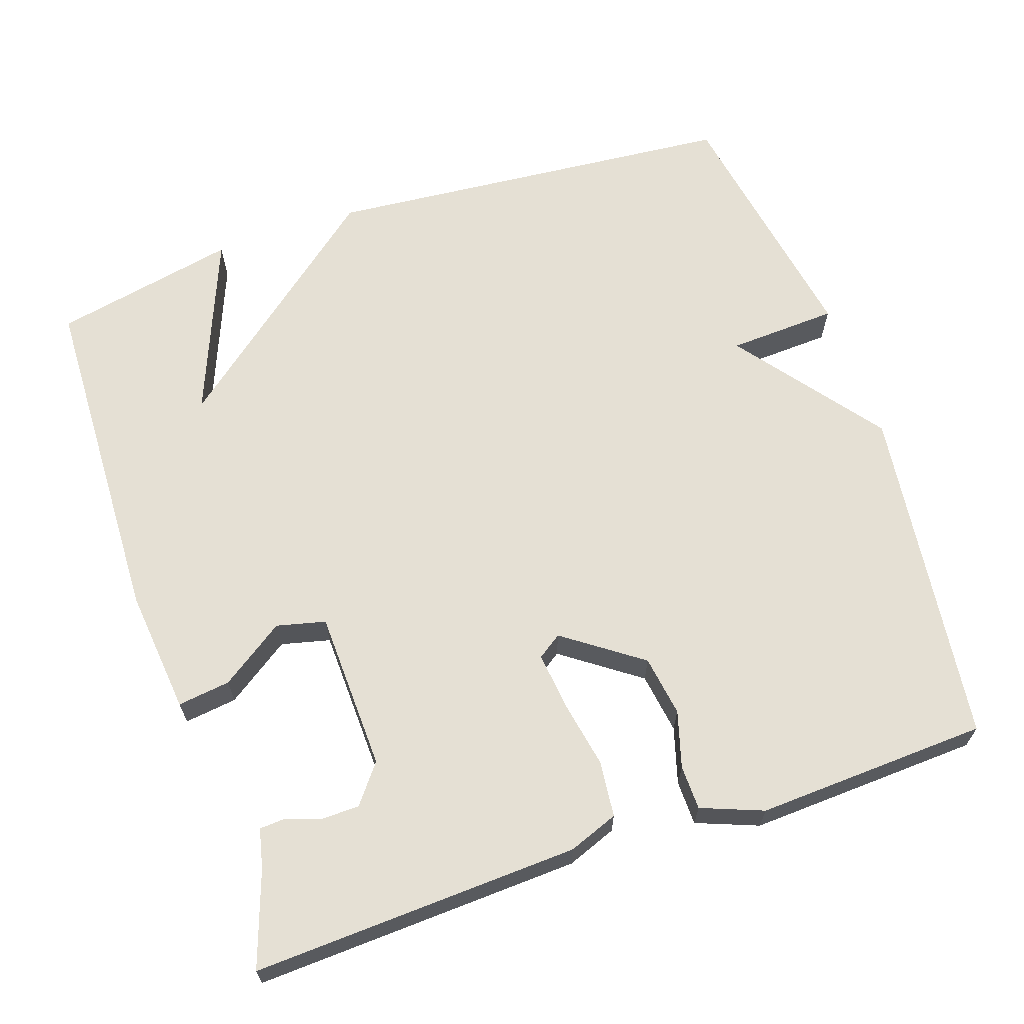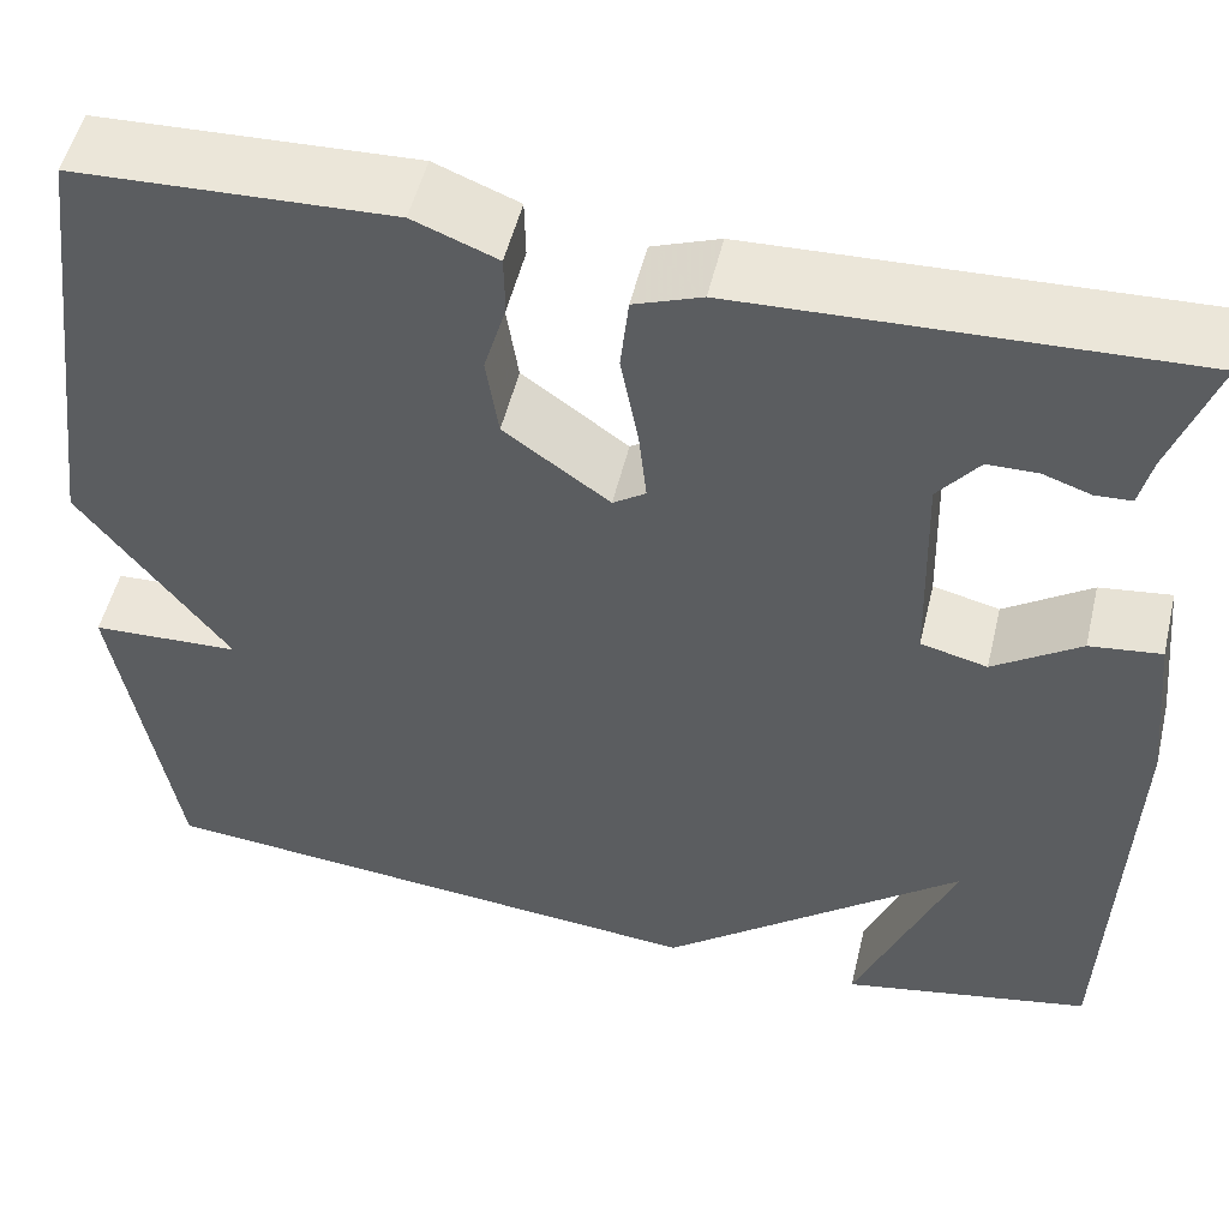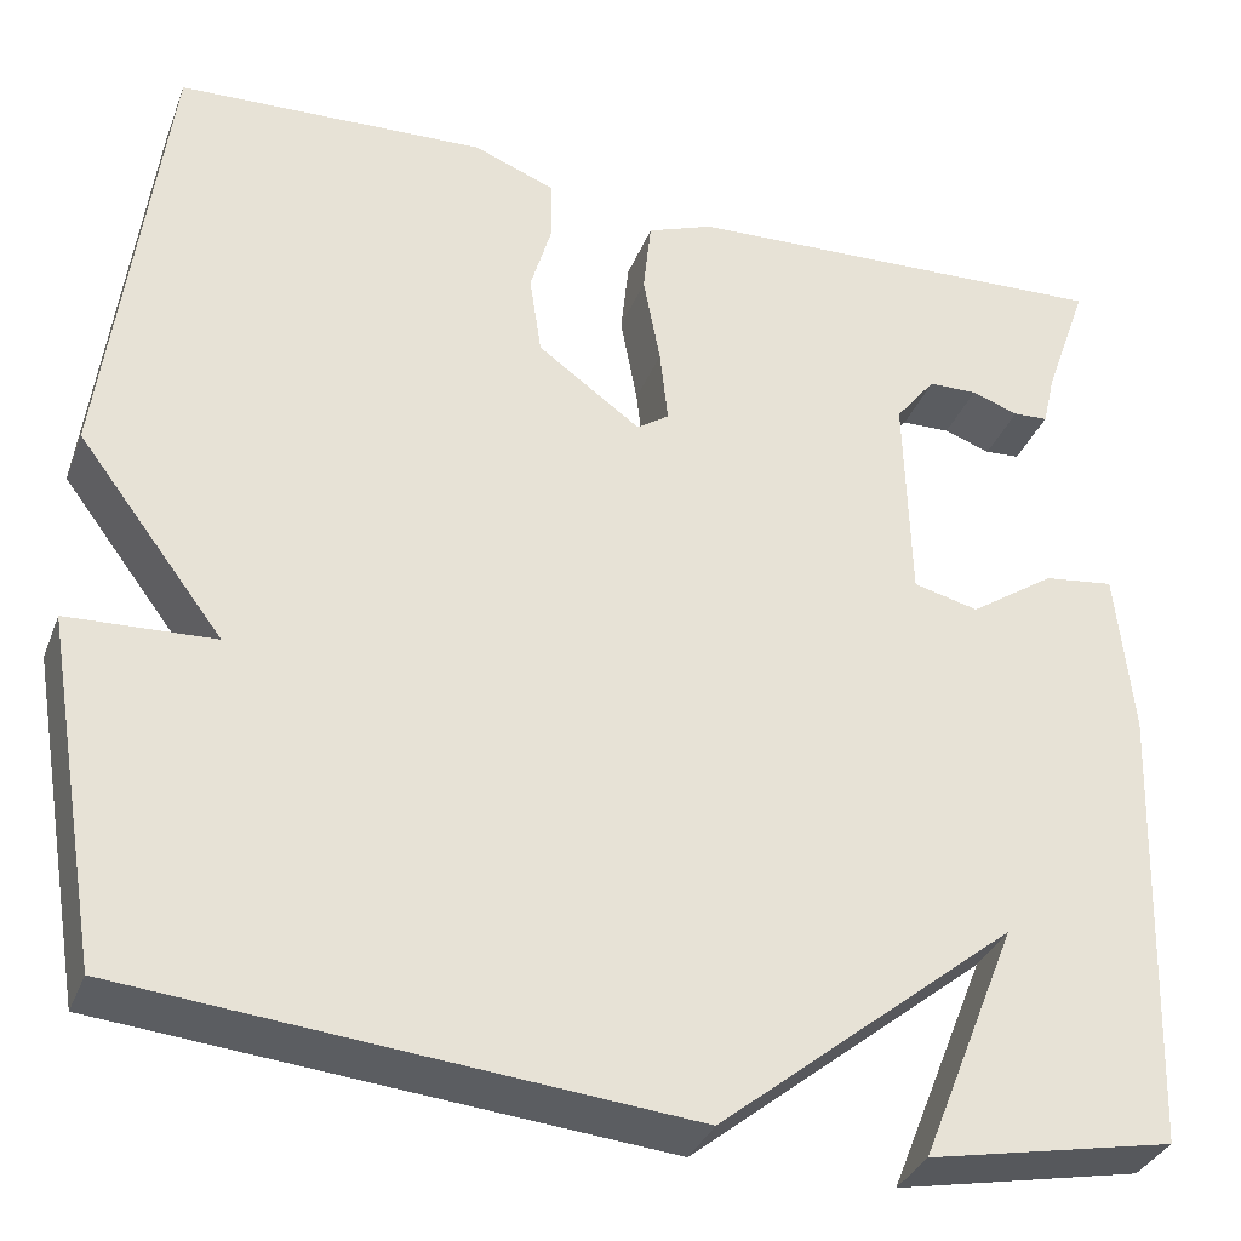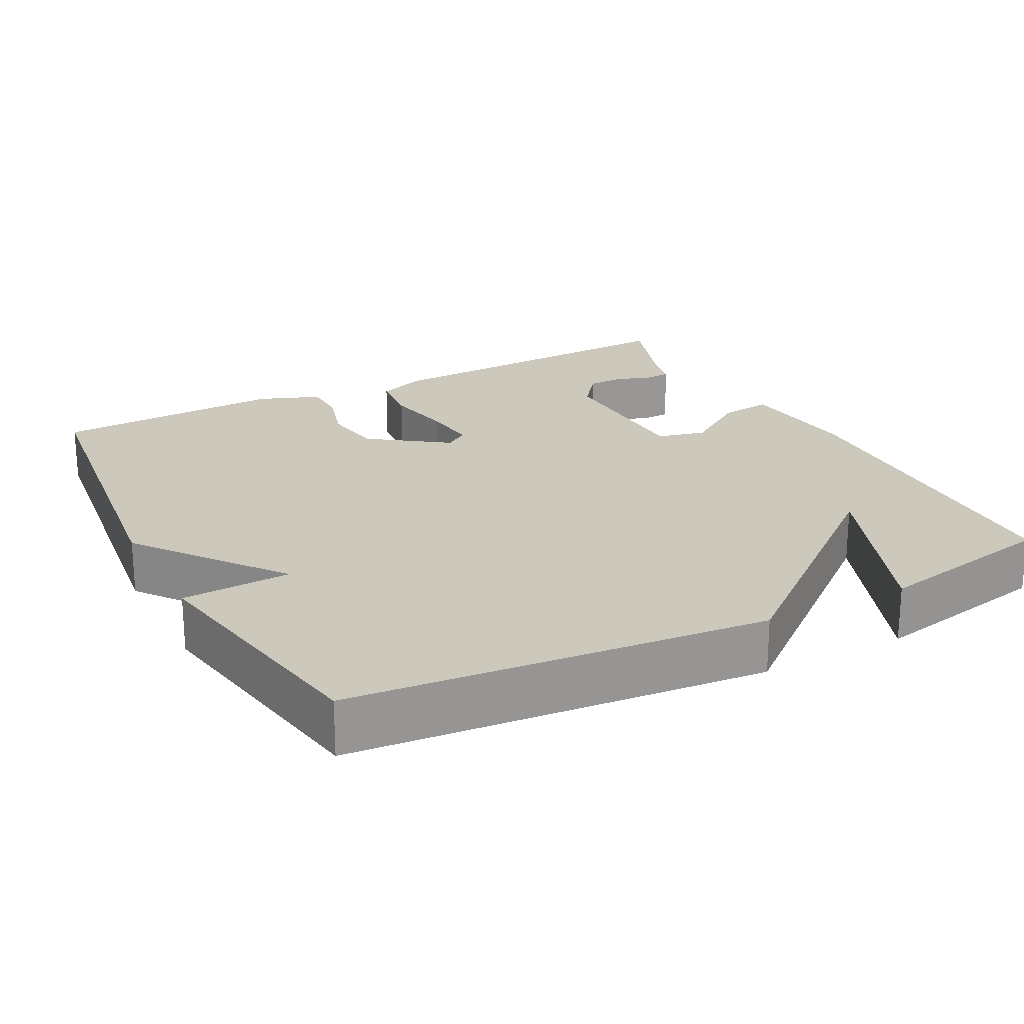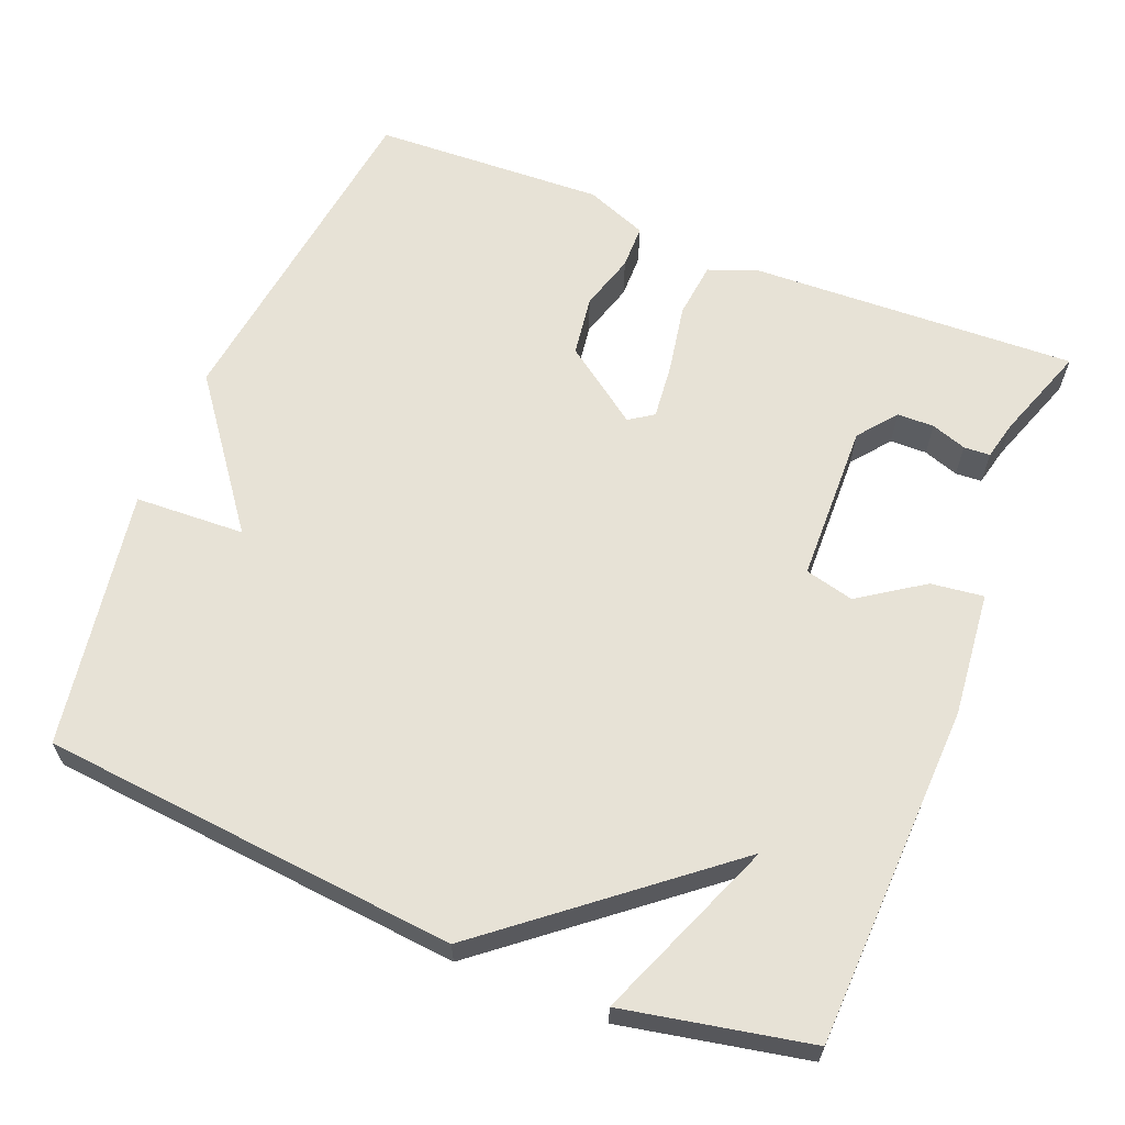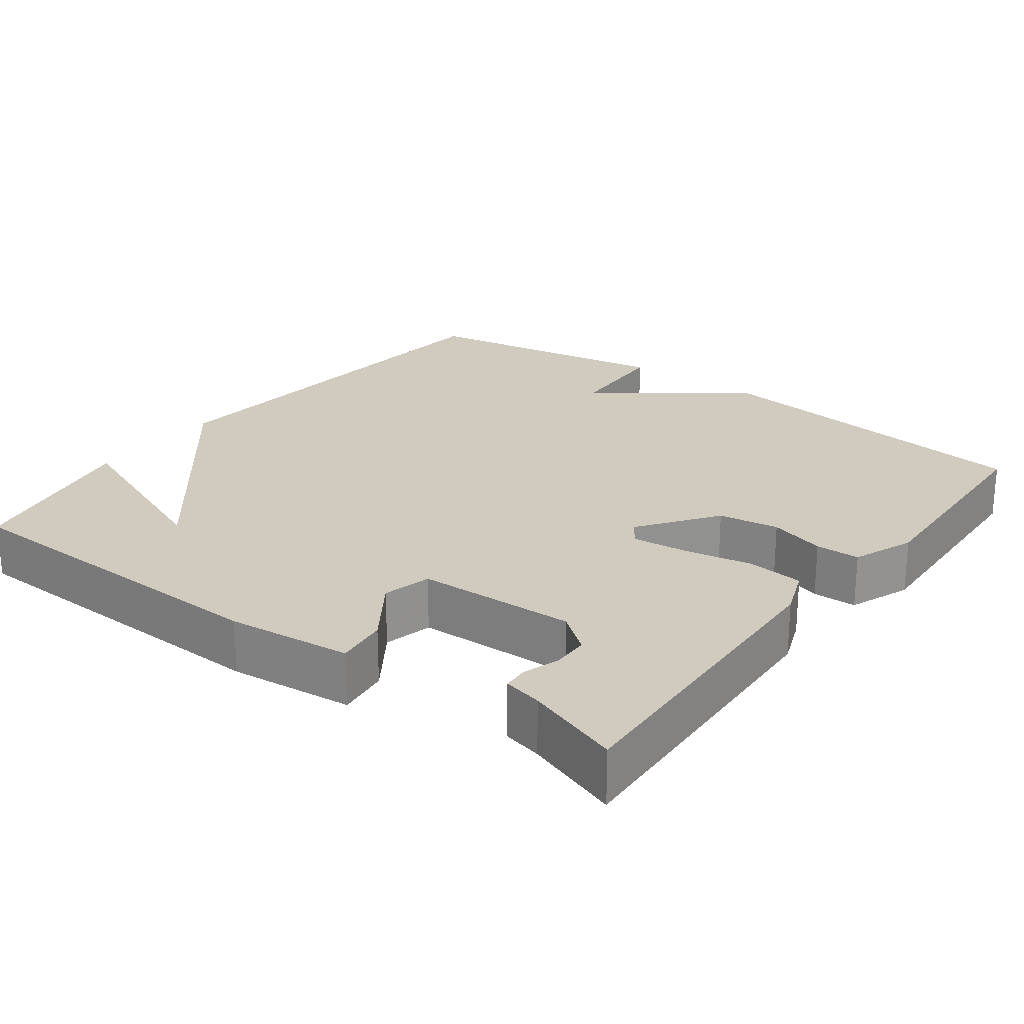
<metadata>
{"format":"obj","ext":"obj","renderer":"f3d","projection":"perspective","resolution":1024,"background":"white","views":[{"elev":65.2,"azim":-18.9,"up":"+Y"},{"elev":52.1,"azim":-166.6,"up":"+Z"},{"elev":-34.1,"azim":160.6,"up":"+Z"},{"elev":22.1,"azim":152.3,"up":"+Y"},{"elev":62.9,"azim":-157.9,"up":"+Y"},{"elev":23.6,"azim":-53.3,"up":"+Y"}]}
</metadata>
<code>
v 0.5 0.07 0.5
v 0.558 0.07 0.044
v 0.412 0.07 -0.149
v 0.558 0.07 -0.156
v 0.5 0.07 -0.5
v -0.054 0.07 -0.55
v -0.351 0.07 -0.308
v -0.254 0.07 -0.55
v -0.5 0.07 -0.5
v -0.516 0.07 -0.044
v -0.499 0.07 0.122
v -0.429 0.07 0.113
v -0.344 0.07 0.055
v -0.279 0.07 0.071
v -0.273 0.07 0.284
v -0.313 0.07 0.335
v -0.362 0.07 0.336
v -0.409 0.07 0.32
v -0.444 0.07 0.322
v -0.456 0.07 0.374
v -0.5 0.07 0.5
v -0.066 0.07 0.481
v 0 0.07 0.456
v 0.008 0.07 0.381
v -0.009 0.07 0.29
v -0.017 0.07 0.215
v 0.015 0.07 0.193
v 0.118 0.07 0.267
v 0.13 0.07 0.348
v 0.108 0.07 0.423
v 0.109 0.07 0.482
v 0.191 0.07 0.514
v 0.5 0 0.5
v 0.558 0 0.044
v 0.412 0 -0.149
v 0.558 0 -0.156
v 0.5 0 -0.5
v -0.054 0 -0.55
v -0.351 0 -0.308
v -0.254 0 -0.55
v -0.5 0 -0.5
v -0.516 0 -0.044
v -0.499 0 0.122
v -0.429 0 0.113
v -0.344 0 0.055
v -0.279 0 0.071
v -0.273 0 0.284
v -0.313 0 0.335
v -0.362 0 0.336
v -0.409 0 0.32
v -0.444 0 0.322
v -0.456 0 0.374
v -0.5 0 0.5
v -0.066 0 0.481
v 0 0 0.456
v 0.008 0 0.381
v -0.009 0 0.29
v -0.017 0 0.215
v 0.015 0 0.193
v 0.118 0 0.267
v 0.13 0 0.348
v 0.108 0 0.423
v 0.109 0 0.482
v 0.191 0 0.514
f 1 2 3
f 32 1 3
f 31 32 3
f 30 31 3
f 29 30 3
f 28 29 3
f 27 28 3
f 26 27 3
f 23 24 25
f 22 23 25
f 21 22 25
f 20 21 25
f 17 18 19 20
f 16 17 20
f 16 20 25
f 15 16 25 26
f 11 12 13
f 10 11 13
f 9 10 13
f 9 13 14
f 7 8 9
f 7 9 14
f 5 6 7
f 4 5 7
f 3 4 7
f 3 7 14
f 3 14 15 26
f 35 34 33
f 35 33 64
f 35 64 63
f 35 63 62
f 35 62 61
f 35 61 60
f 35 60 59
f 35 59 58
f 57 56 55
f 57 55 54
f 57 54 53
f 57 53 52
f 52 51 50 49
f 52 49 48
f 57 52 48
f 58 57 48 47
f 45 44 43
f 45 43 42
f 45 42 41
f 46 45 41
f 41 40 39
f 46 41 39
f 39 38 37
f 39 37 36
f 39 36 35
f 46 39 35
f 58 47 46 35
f 1 33 34 2
f 2 34 35 3
f 3 35 36 4
f 4 36 37 5
f 5 37 38 6
f 6 38 39 7
f 7 39 40 8
f 8 40 41 9
f 9 41 42 10
f 10 42 43 11
f 11 43 44 12
f 12 44 45 13
f 13 45 46 14
f 14 46 47 15
f 15 47 48 16
f 16 48 49 17
f 17 49 50 18
f 18 50 51 19
f 19 51 52 20
f 20 52 53 21
f 21 53 54 22
f 22 54 55 23
f 23 55 56 24
f 24 56 57 25
f 25 57 58 26
f 26 58 59 27
f 27 59 60 28
f 28 60 61 29
f 29 61 62 30
f 30 62 63 31
f 31 63 64 32
f 32 64 33 1

</code>
